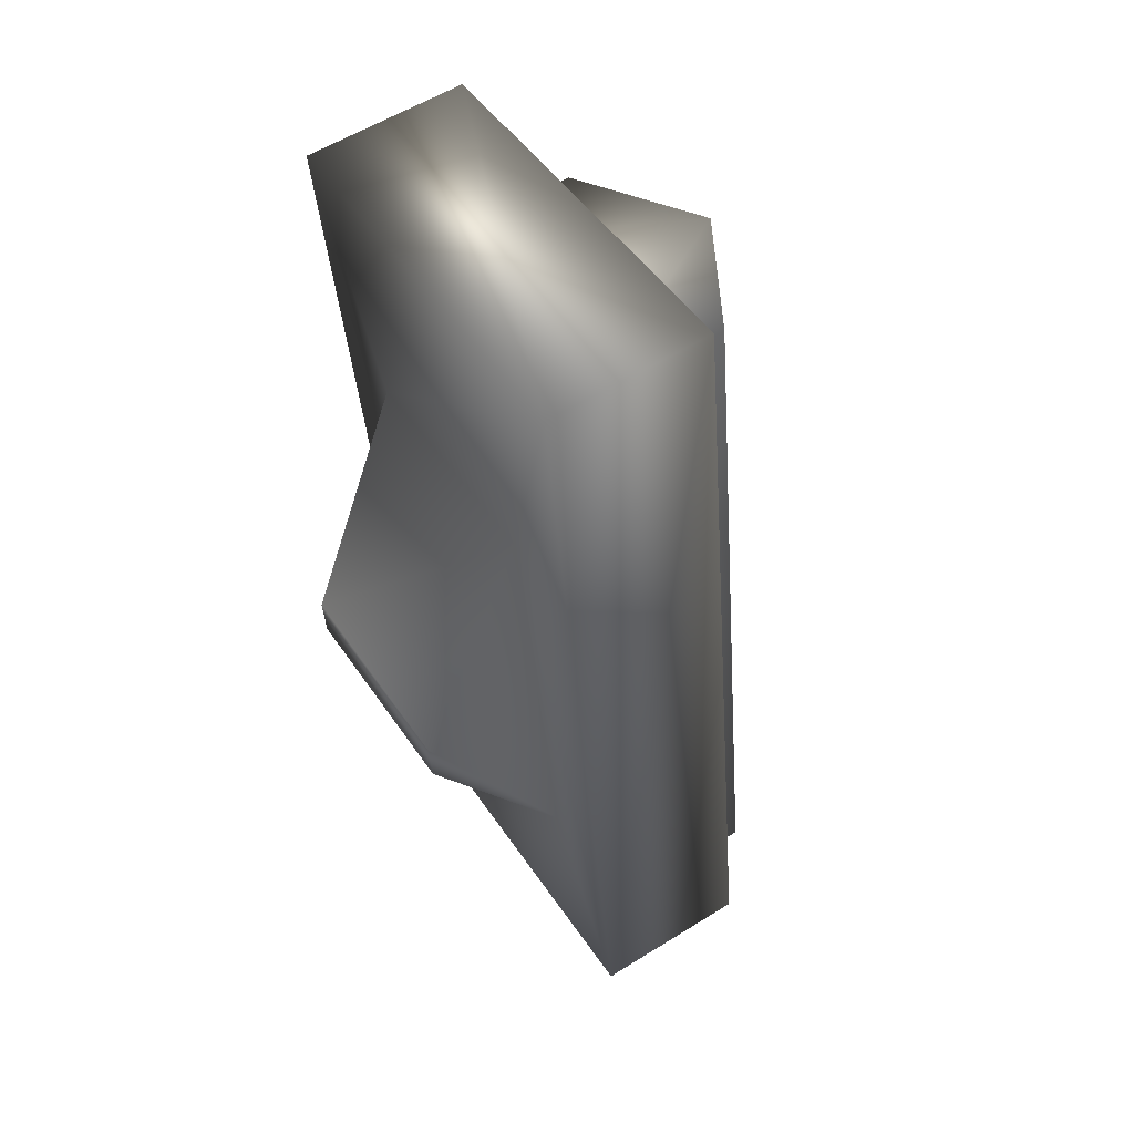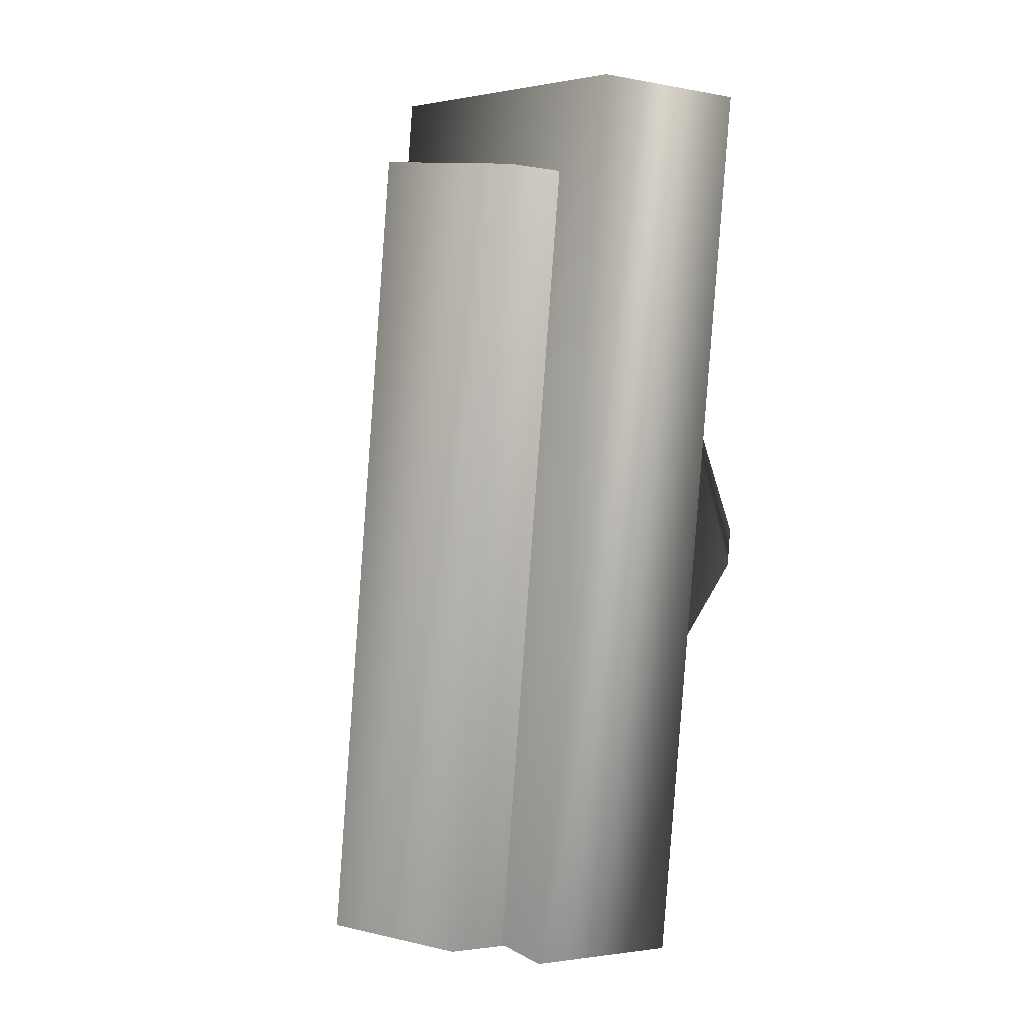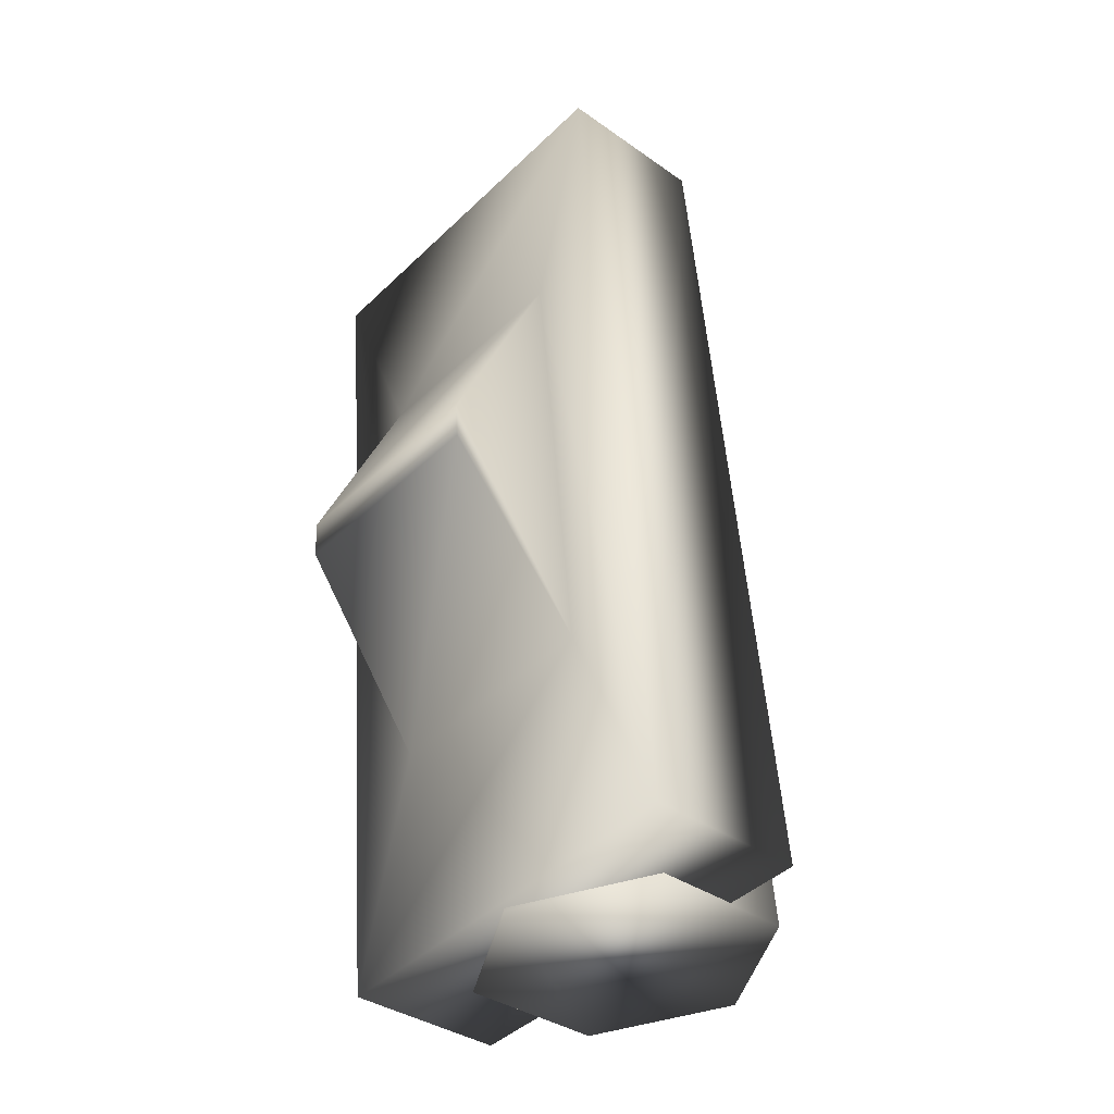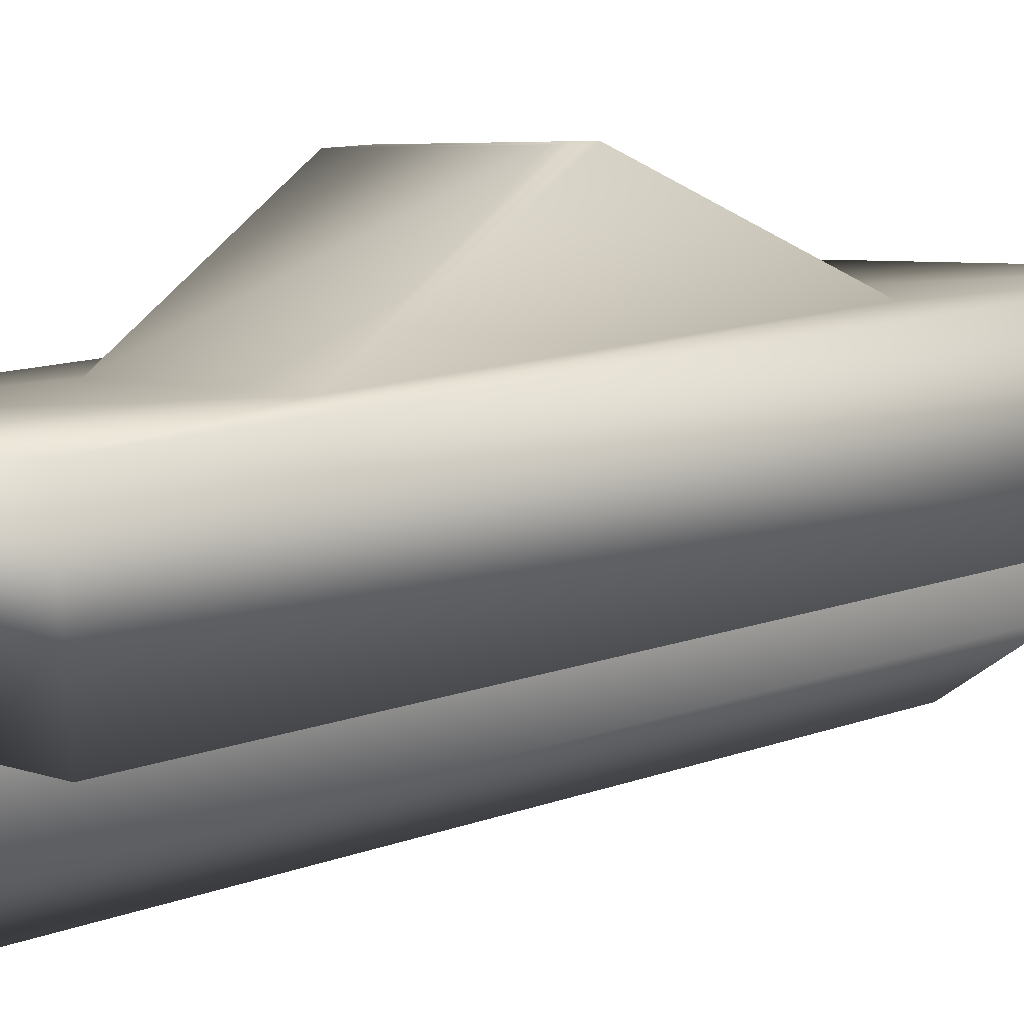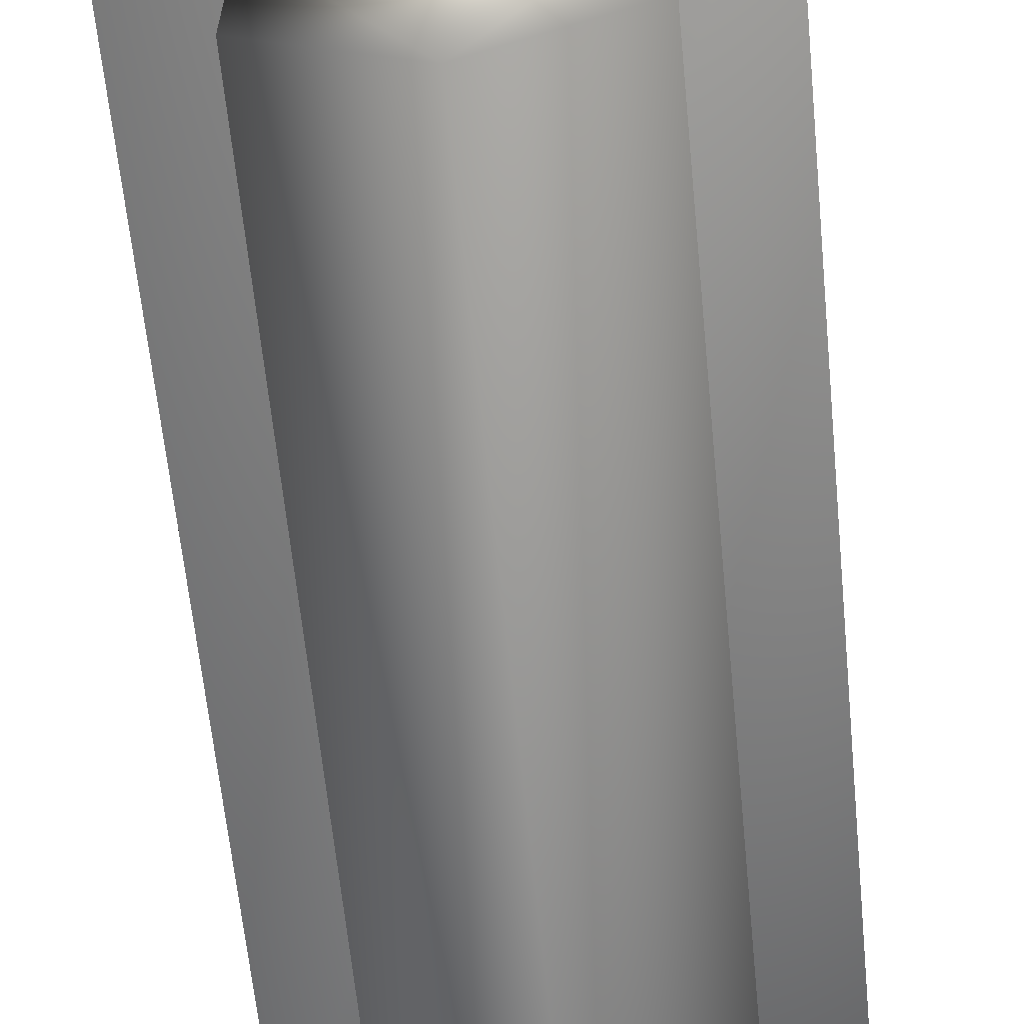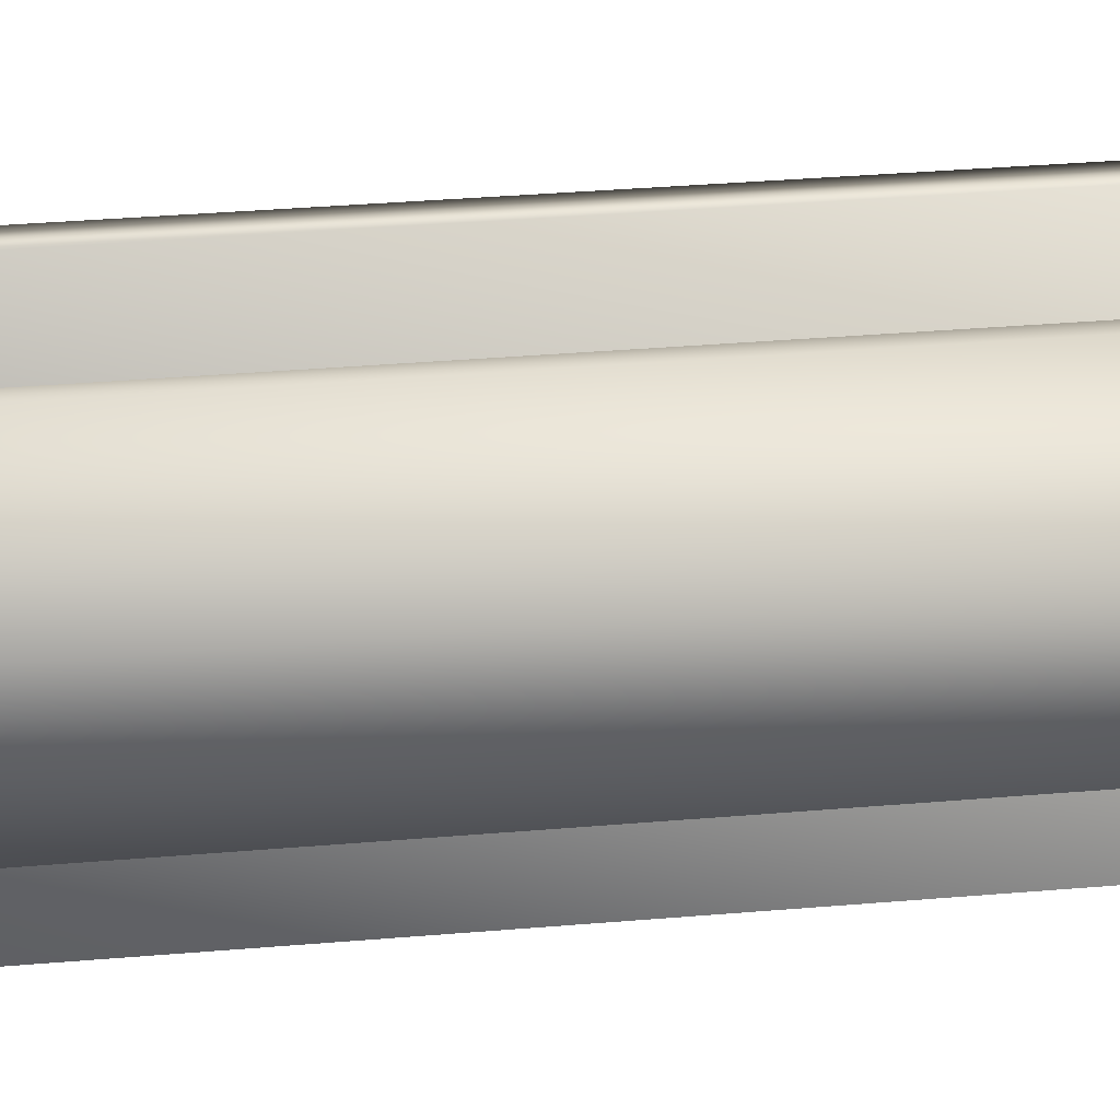
<metadata>
{"format":"obj","ext":"obj","renderer":"f3d","projection":"perspective","resolution":1024,"background":"white","views":[{"elev":48.6,"azim":-122.5,"up":"+Z"},{"elev":6.6,"azim":57.5,"up":"+Z"},{"elev":-43.9,"azim":-132.1,"up":"+Z"},{"elev":5.3,"azim":-130.0,"up":"+Y"},{"elev":-56.6,"azim":5.6,"up":"+Y"},{"elev":-79.8,"azim":-87.1,"up":"+Y"}]}
</metadata>
<code>
v 0.02284 -0.01022 -0.05014
v -0.02245 -0.01022 -0.05014
v -0.02245 0.008182 -0.05166
v 0.02284 0.008182 -0.05166
v 0.02284 -0.001118 0.05428
v 0.02284 0.01728 0.05266
v -0.02245 0.01728 0.05266
v -0.02245 -0.001118 0.05428
v -0.01305 0.0103 -0.02609
v 0.01344 0.0103 -0.02609
v -0.01305 0.01516 0.02618
v 0.01344 0.01516 0.02618
v -0.01224 0.02607 -0.006172
v 0.01263 0.02607 -0.006172
v -0.01224 0.02638 -0.001623
v 0.01263 0.02638 -0.001623
v 0.000294 0.007373 -0.05196
v -0.01396 -0.000815 -0.05115
v -0.01396 0.007373 0.04285
v 0.000294 0.01566 0.04215
v -0.01396 -0.01729 -0.04974
v -0.01396 -0.009003 0.04427
v 0.000294 -0.02548 -0.04903
v 0.000294 -0.01729 0.04498
v 0.01465 -0.01729 -0.04974
v 0.01465 -0.009003 0.04427
v 0.01465 -0.000815 -0.05115
v 0.01465 0.007373 0.04285
f 3 4 1
f 1 2 3
f 7 8 5
f 5 6 7
f 6 5 1
f 1 4 6
f 8 7 3
f 3 2 8
f 5 8 2
f 2 1 5
f 9 10 4
f 4 3 9
f 11 9 3
f 3 7 11
f 12 11 7
f 7 6 12
f 10 12 6
f 6 4 10
f 13 14 10
f 10 9 13
f 15 13 9
f 9 11 15
f 16 15 11
f 11 12 16
f 14 16 12
f 12 10 14
f 19 20 17
f 17 18 19
f 22 19 18
f 18 21 22
f 24 22 21
f 21 23 24
f 26 24 23
f 23 25 26
f 28 26 25
f 25 27 28
f 20 28 27
f 27 17 20
f 21 17 25
f 25 23 21
f 21 18 17
f 27 25 17
f 24 28 19
f 19 22 24
f 24 26 28
f 20 19 28
f 14 13 15
f 15 16 14

</code>
